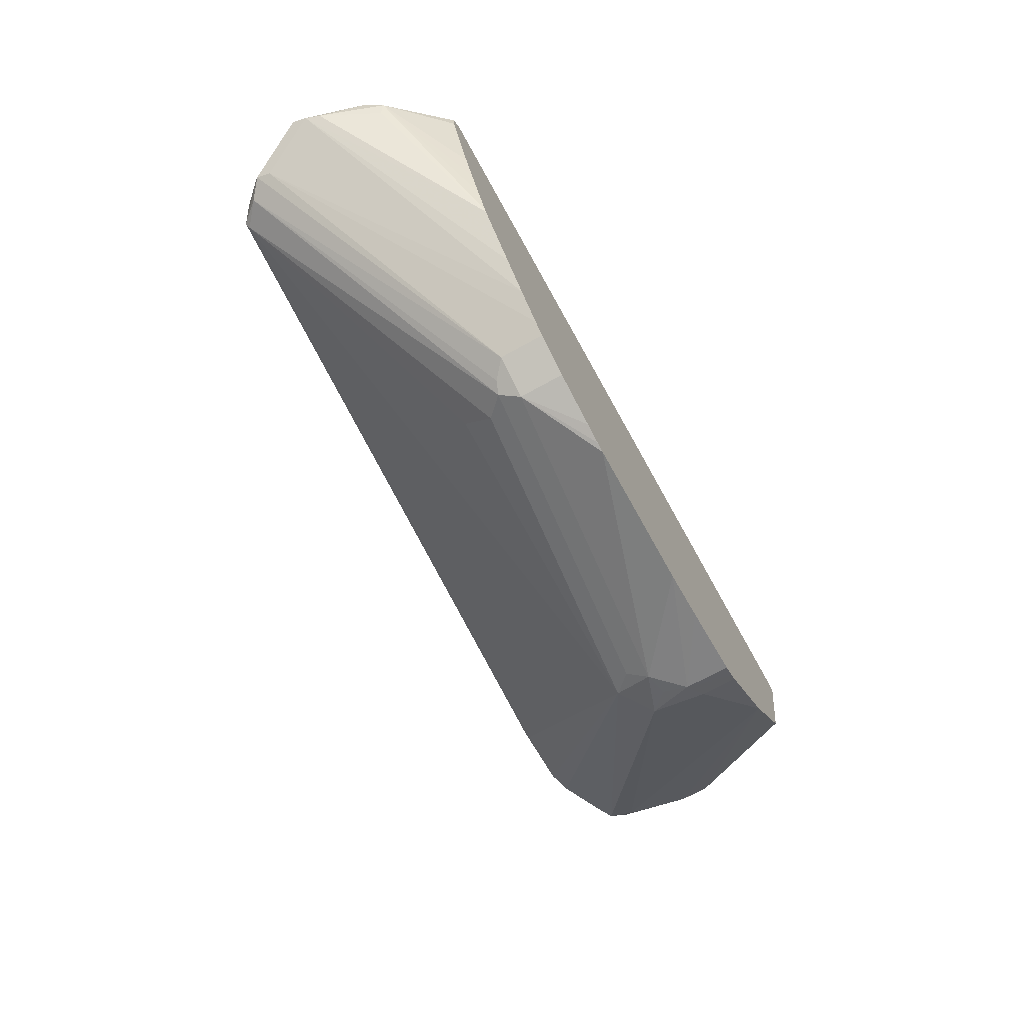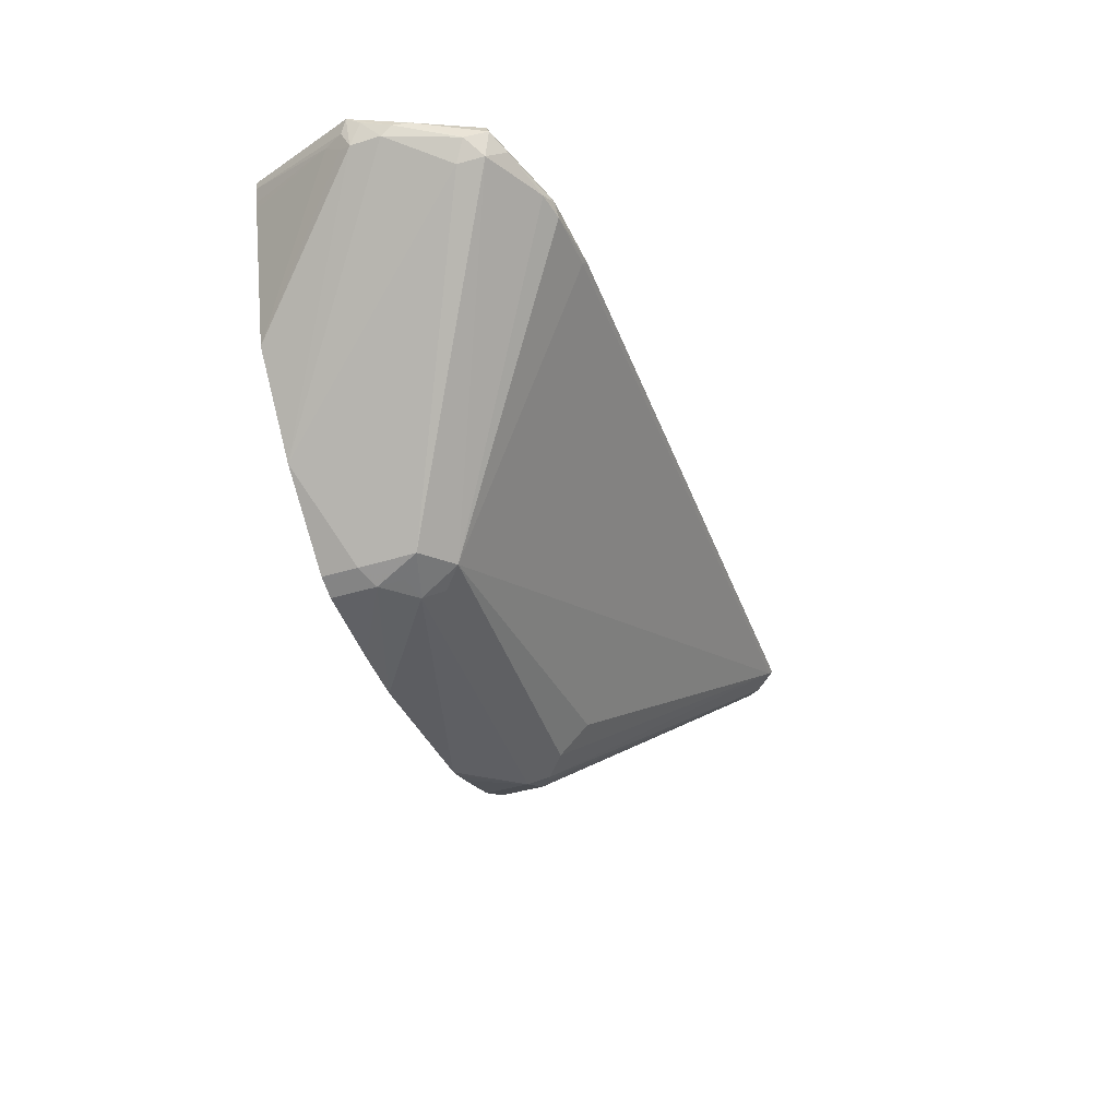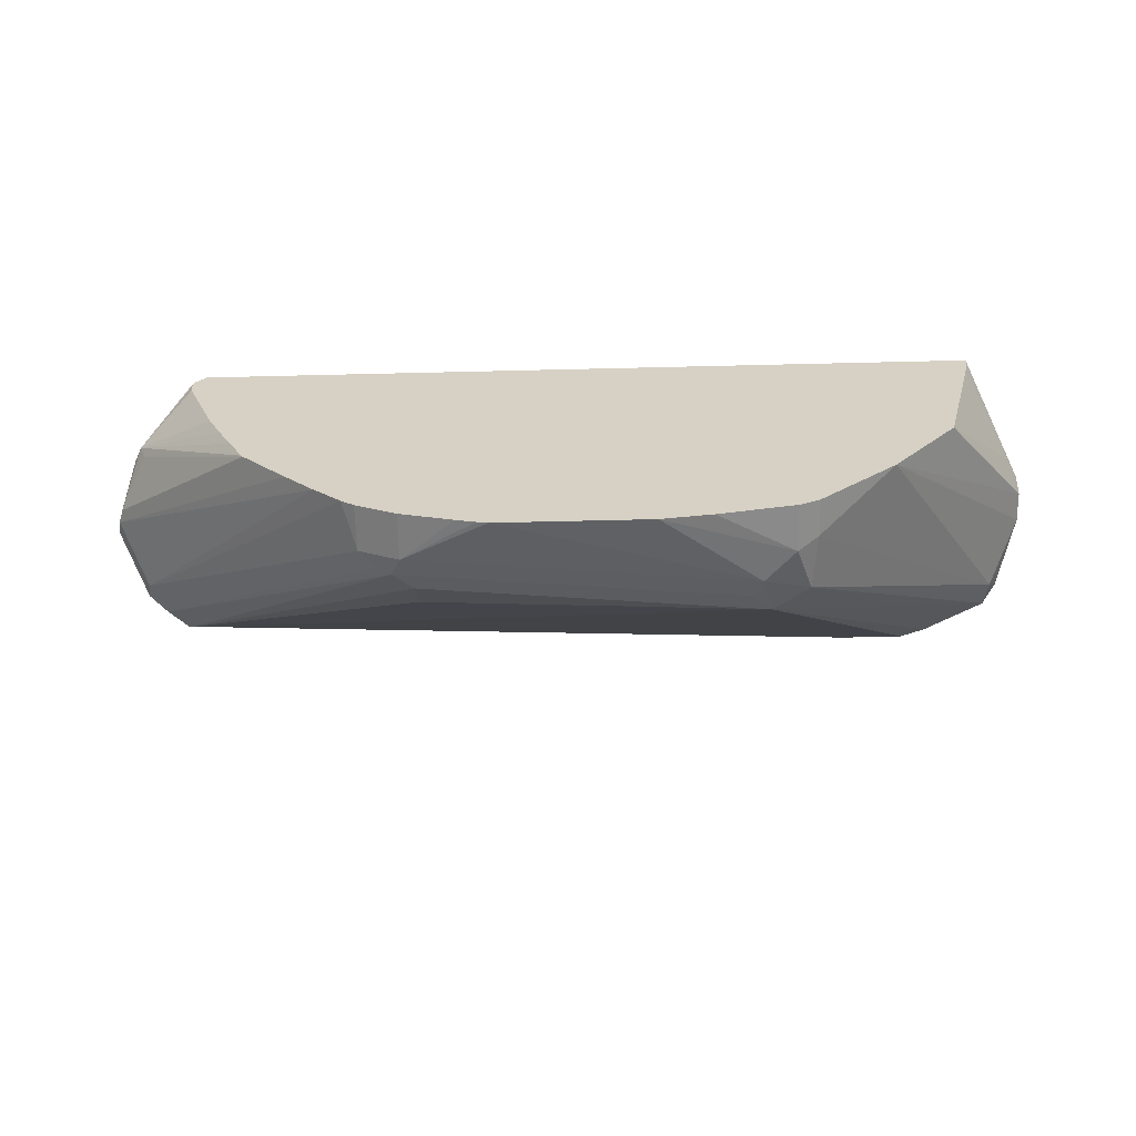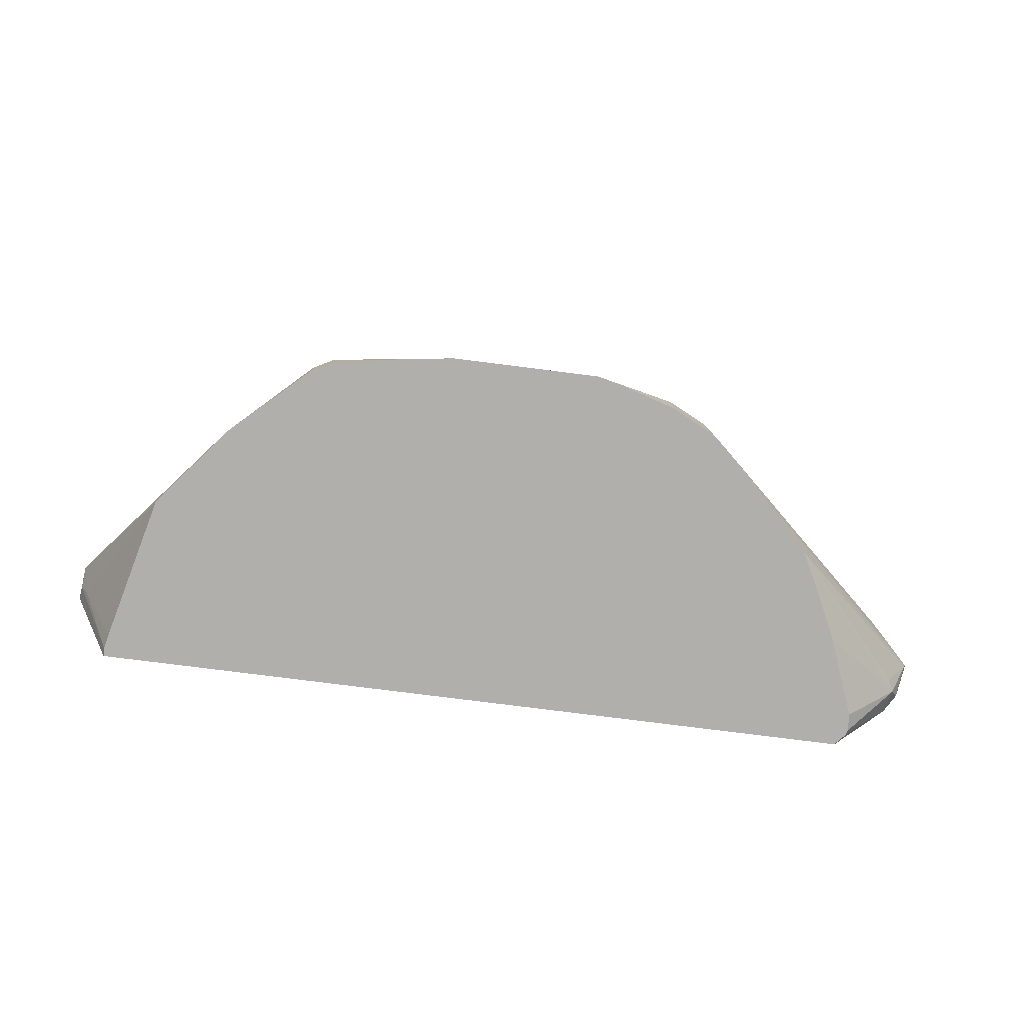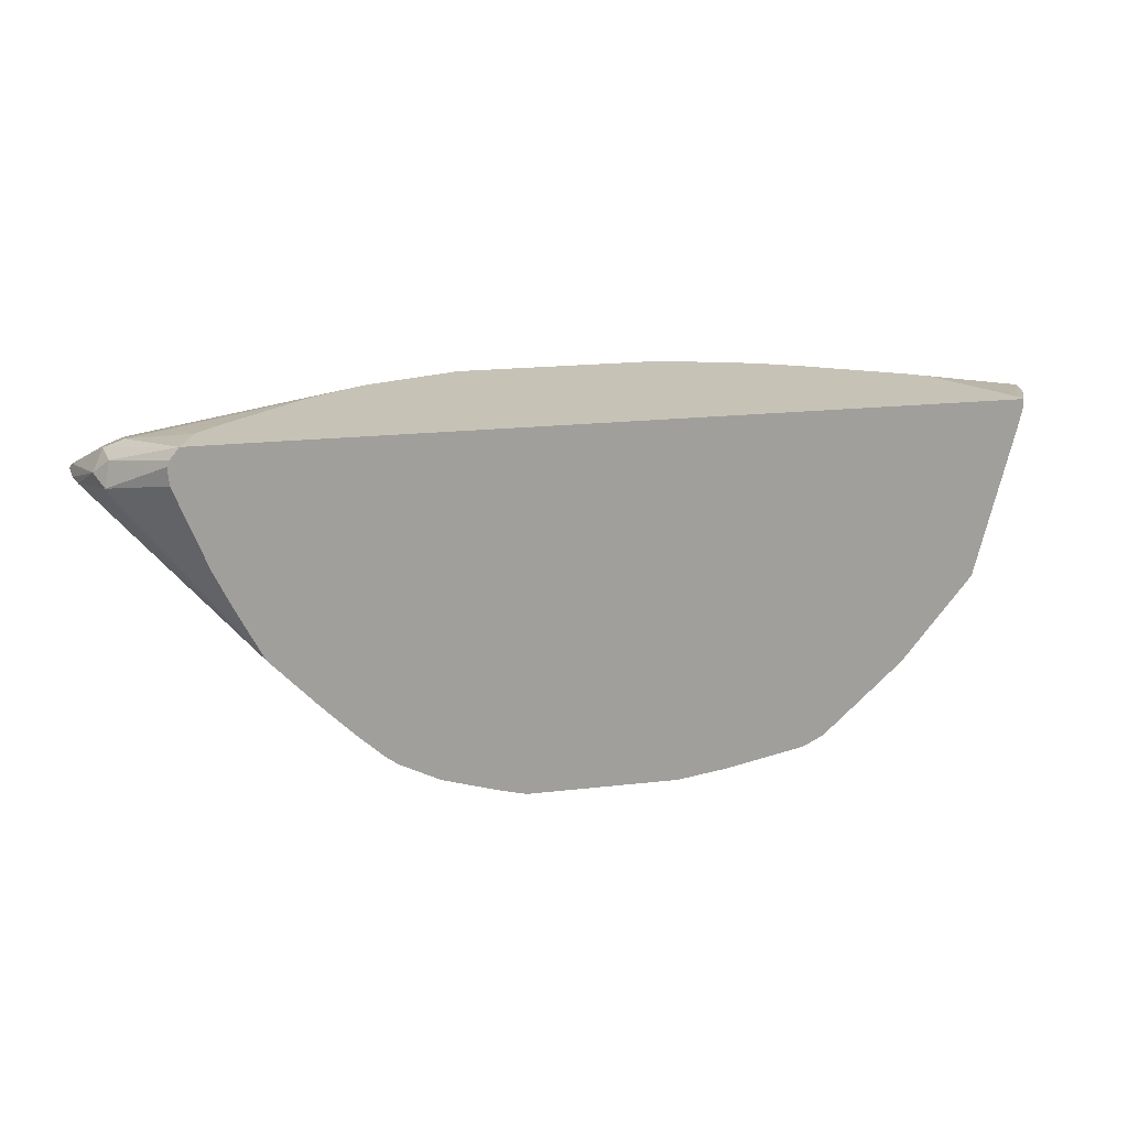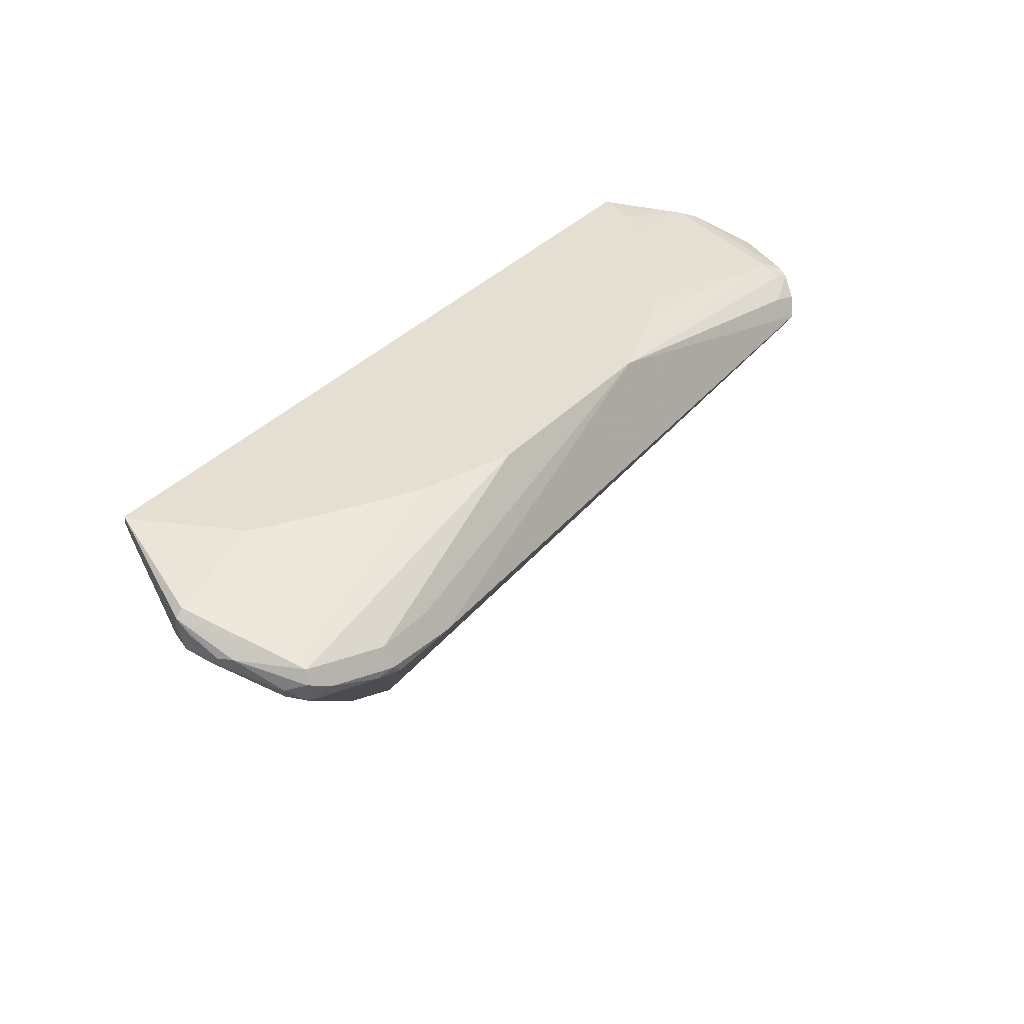
<metadata>
{"format":"obj","ext":"obj","renderer":"f3d","projection":"perspective","resolution":1024,"background":"white","views":[{"elev":-70.7,"azim":-61.0,"up":"+Z"},{"elev":-38.1,"azim":111.4,"up":"+Z"},{"elev":-62.9,"azim":1.4,"up":"+Z"},{"elev":-78.3,"azim":172.8,"up":"+Y"},{"elev":18.9,"azim":-12.4,"up":"+Z"},{"elev":37.0,"azim":127.1,"up":"+Z"}]}
</metadata>
<code>
v 0.01517 0.7165 -0.3297
v 0.07856 0.7665 -0.3145
v 0.09826 0.7469 -0.3145
v 0.04826 0.7165 -0.3247
v -0.08307 0.7165 -0.3297
v 0.07202 0.7796 -0.3079
v 0.08517 0.7928 -0.3014
v 0.1081 0.7764 -0.3046
v 0.09499 0.7633 -0.3112
v -0.1375 0.7469 -0.3145
v 0.09826 0.7165 -0.3145
v 0.1114 0.7403 -0.3079
v 0.1072 0.7165 -0.31
v -0.09003 0.7165 -0.3281
v -0.1441 0.76 -0.3079
v 0.1507 0.8976 -0.1507
v 0.19 0.8976 -0.1507
v 0.2063 0.8943 -0.1474
v 0.2456 0.8746 -0.1474
v -0.131 0.7731 -0.3014
v -0.131 0.7928 -0.2817
v -0.3014 0.8779 -0.1507
v 0.2489 0.8583 -0.1507
v -0.1375 0.7165 -0.3145
v -0.1447 0.7165 -0.3109
v -0.1638 0.7469 -0.3014
v -0.1523 0.7567 -0.3046
v -0.1029 0.7165 -0.3247
v 0.1114 0.7165 -0.3079
v 0.1626 0.7165 -0.2608
v -0.3169 0.8648 -0.1523
v 0.1474 0.8992 -0.1474
v 0.1965 0.8976 -0.1441
v 0.2358 0.8845 -0.1376
v 0.2489 0.8779 -0.131
v 0.2555 0.8648 -0.1376
v -0.3046 0.8795 -0.1474
v 0.2686 0.8189 -0.131
v -0.1638 0.7165 -0.3014
v -0.1722 0.7165 -0.2951
v -0.3275 0.8451 -0.1507
v -0.3292 0.855 -0.1474
v 0.2686 0.7993 -0.131
v 0.2063 0.7165 -0.2064
v -0.3095 0.8746 -0.1474
v 0.1572 0.891 -0.131
v 0.1965 0.891 -0.131
v -0.09822 0.8648 -0.09159
v 0.2358 0.8779 -0.1245
v 0.2456 0.8746 -0.1229
v 0.2653 0.8353 -0.1229
v 0.2686 0.8255 -0.1245
v 0.2653 0.8353 -0.1278
v -0.3144 0.8722 -0.1376
v -0.2948 0.8713 -0.131
v 0.2703 0.8058 -0.1155
v -0.1906 0.7165 -0.2781
v -0.3472 0.8058 -0.131
v -0.3489 0.8157 -0.1278
v -0.3275 0.8583 -0.1376
v 0.2703 0.796 -0.1081
v 0.2686 0.7928 -0.1179
v 0.2653 0.7911 -0.1278
v 0.2068 0.7165 -0.2055
v 0.03929 0.8648 -0.09159
v -0.3144 0.8583 -0.1245
v -0.3144 0.8451 -0.1179
v -0.1588 0.8419 -0.09159
v 0.2358 0.8648 -0.1179
v 0.2653 0.796 -0.1032
v 0.09826 0.8451 -0.09159
v -0.3243 0.8599 -0.1278
v -0.2102 0.7165 -0.2585
v -0.3439 0.796 -0.1327
v -0.3341 0.7665 -0.1179
v -0.2403 0.7165 -0.2269
v -0.3472 0.8124 -0.1245
v -0.3275 0.8517 -0.1245
v 0.2336 0.7165 -0.09159
v 0.2336 0.7165 -0.09716
v 0.262 0.7796 -0.1179
v 0.2301 0.7165 -0.1122
v -0.3144 0.7665 -0.09827
v -0.1775 0.831 -0.09159
v -0.168 0.8369 -0.09159
v -0.1633 0.8397 -0.09159
v 0.1112 0.8387 -0.09159
v 0.1244 0.832 -0.09159
v 0.2253 0.7364 -0.09159
v 0.2306 0.7261 -0.09159
v 0.2321 0.7224 -0.09159
v 0.186 0.7953 -0.09159
v 0.1975 0.7868 -0.09159
v 0.1983 0.7862 -0.09159
v -0.3243 0.7567 -0.1327
v -0.3275 0.7534 -0.1245
v -0.3243 0.7567 -0.1081
v -0.3275 0.7731 -0.1048
v -0.2414 0.7165 -0.2251
v -0.2839 0.7165 -0.09159
v 0.2313 0.7165 -0.1072
v -0.2751 0.7424 -0.09159
v -0.2743 0.7439 -0.09159
v -0.2716 0.7471 -0.09159
v -0.2563 0.7628 -0.09159
v -0.2031 0.8124 -0.09159
v -0.2517 0.7165 -0.2055
v -0.2561 0.7165 -0.1966
v -0.2606 0.7165 -0.1876
v -0.27 0.7165 -0.168
v -0.2908 0.7165 -0.1146
v -0.2917 0.7165 -0.1029
v -0.2904 0.7165 -0.09932
f 50 69 70
f 49 65 50
f 48 71 65
f 48 87 71
f 48 94 93
f 48 92 88
f 48 93 92
f 50 70 61
f 48 89 94
f 48 90 89
f 48 88 87
f 50 61 51
f 57 73 58
f 50 71 69
f 51 61 52
f 52 61 56
f 54 60 72
f 54 72 55
f 55 72 66
f 58 74 75
f 58 75 59
f 58 76 74
f 48 91 90
f 58 73 76
f 50 65 71
f 48 79 91
f 43 56 61
f 48 102 100
f 41 59 42
f 59 75 77
f 41 57 58
f 42 59 60
f 42 60 54
f 42 54 45
f 43 61 62
f 43 62 63
f 43 63 64
f 43 64 44
f 46 48 65
f 48 100 79
f 46 65 47
f 48 55 66
f 48 66 67
f 48 67 68
f 48 68 86
f 48 86 85
f 48 85 84
f 48 84 106
f 48 106 105
f 48 105 104
f 48 104 103
f 48 103 102
f 47 65 49
f 59 77 78
f 96 99 107
f 59 72 60
f 75 98 77
f 76 99 96
f 76 96 95
f 77 98 78
f 78 98 83
f 80 101 81
f 81 101 82
f 83 100 102
f 83 102 103
f 83 103 104
f 83 104 105
f 75 97 98
f 83 105 106
f 83 98 100
f 96 107 108
f 96 108 109
f 96 109 110
f 96 110 111
f 96 111 112
f 96 112 97
f 97 112 113
f 97 113 100
f 97 100 98
f 41 58 59
f 83 106 84
f 75 96 97
f 74 76 95
f 74 96 75
f 61 70 79
f 61 79 80
f 61 80 62
f 62 80 81
f 62 81 63
f 63 81 64
f 64 81 82
f 66 72 78
f 66 78 67
f 67 78 83
f 67 83 84
f 67 84 85
f 67 85 86
f 67 86 68
f 69 71 87
f 69 87 88
f 69 88 70
f 70 89 90
f 70 90 91
f 70 91 79
f 70 88 92
f 70 92 93
f 70 93 94
f 70 94 89
f 74 95 96
f 59 78 72
f 40 57 41
f 1 2 3
f 38 52 56
f 1 28 14
f 1 14 5
f 1 5 2
f 2 6 7
f 2 7 8
f 2 8 9
f 2 9 3
f 2 5 10
f 2 10 15
f 2 15 6
f 3 11 4
f 1 24 28
f 3 9 8
f 3 12 13
f 3 13 11
f 5 14 10
f 6 15 7
f 7 16 17
f 7 17 18
f 7 18 19
f 7 19 8
f 7 15 20
f 7 20 21
f 7 21 22
f 3 8 12
f 7 22 16
f 1 25 24
f 1 40 39
f 38 56 43
f 1 3 4
f 1 4 11
f 1 11 13
f 1 13 29
f 1 29 30
f 1 30 44
f 1 44 64
f 1 64 82
f 1 82 101
f 1 101 80
f 1 39 25
f 1 80 79
f 1 100 113
f 1 113 112
f 1 112 111
f 1 111 110
f 1 109 108
f 1 108 107
f 1 107 99
f 1 99 76
f 1 76 73
f 1 73 57
f 1 57 40
f 1 79 100
f 8 19 23
f 1 110 109
f 10 24 25
f 26 41 42
f 26 42 31
f 26 31 27
f 30 38 43
f 30 43 44
f 31 42 45
f 31 45 37
f 32 46 47
f 32 47 33
f 32 37 48
f 32 48 46
f 26 40 41
f 33 47 35
f 35 47 49
f 35 49 50
f 35 51 36
f 36 51 52
f 36 52 53
f 36 53 38
f 37 45 54
f 37 54 55
f 37 55 48
f 8 23 12
f 38 53 52
f 33 35 34
f 26 39 40
f 35 50 51
f 23 38 30
f 10 25 26
f 10 26 27
f 25 39 26
f 10 27 15
f 10 14 28
f 10 28 24
f 12 23 30
f 12 30 29
f 15 27 31
f 15 31 22
f 15 22 20
f 16 32 17
f 12 29 13
f 17 32 33
f 16 22 32
f 22 37 32
f 20 22 21
f 19 36 23
f 23 36 38
f 19 35 36
f 18 33 34
f 18 34 19
f 17 33 18
f 19 34 35
f 22 31 37

</code>
